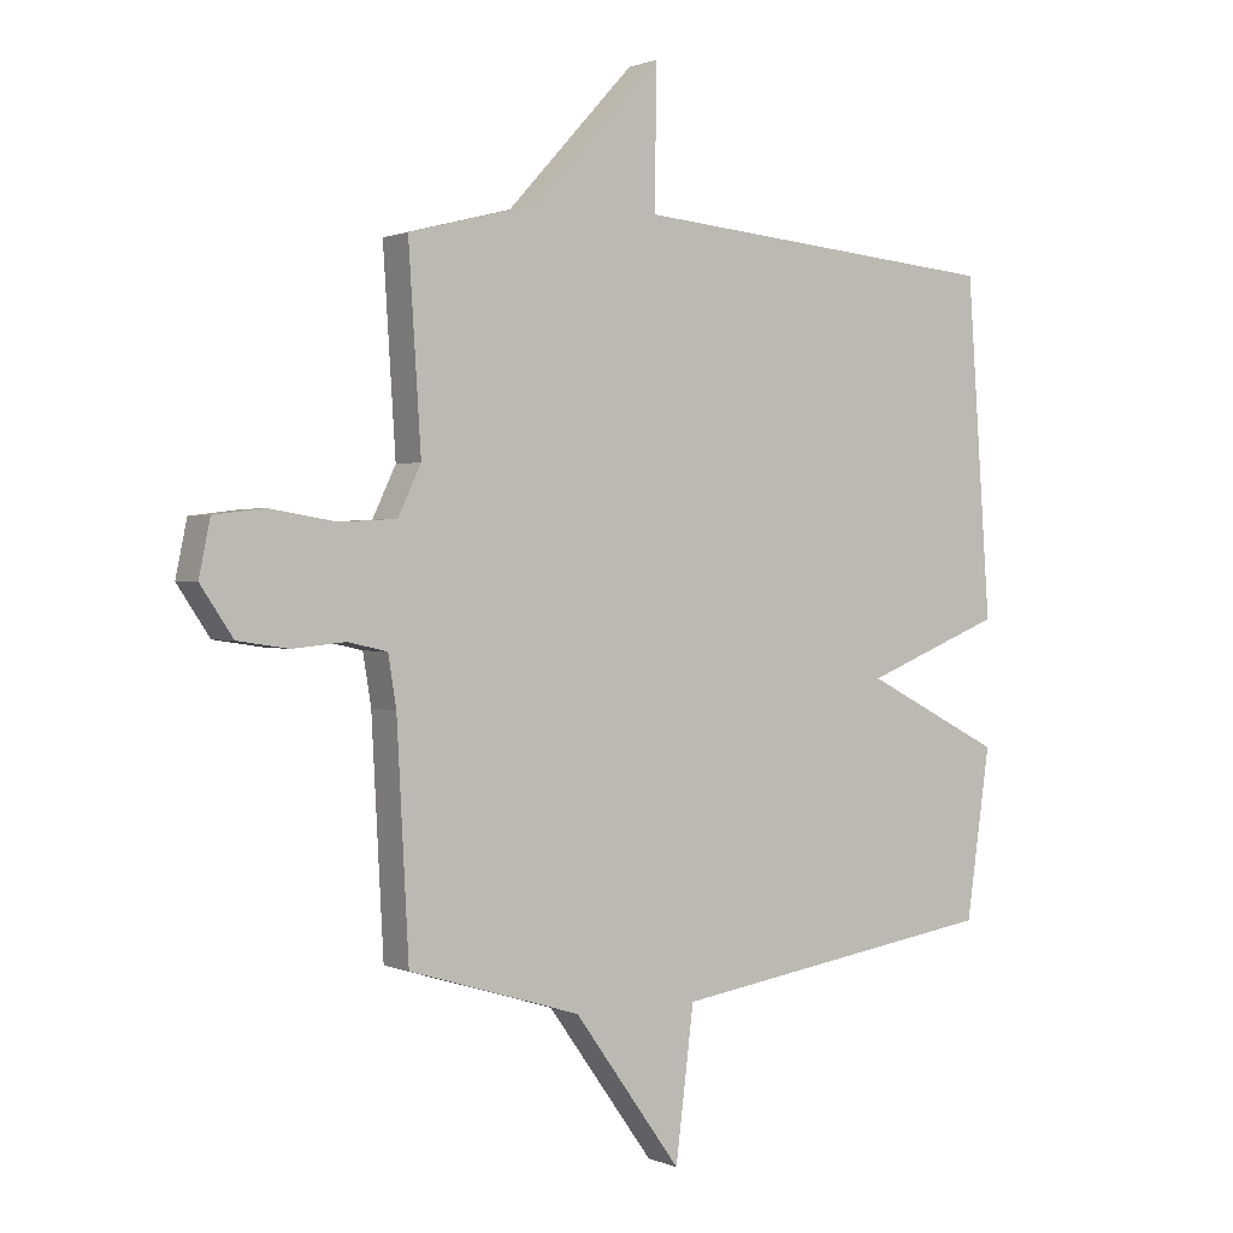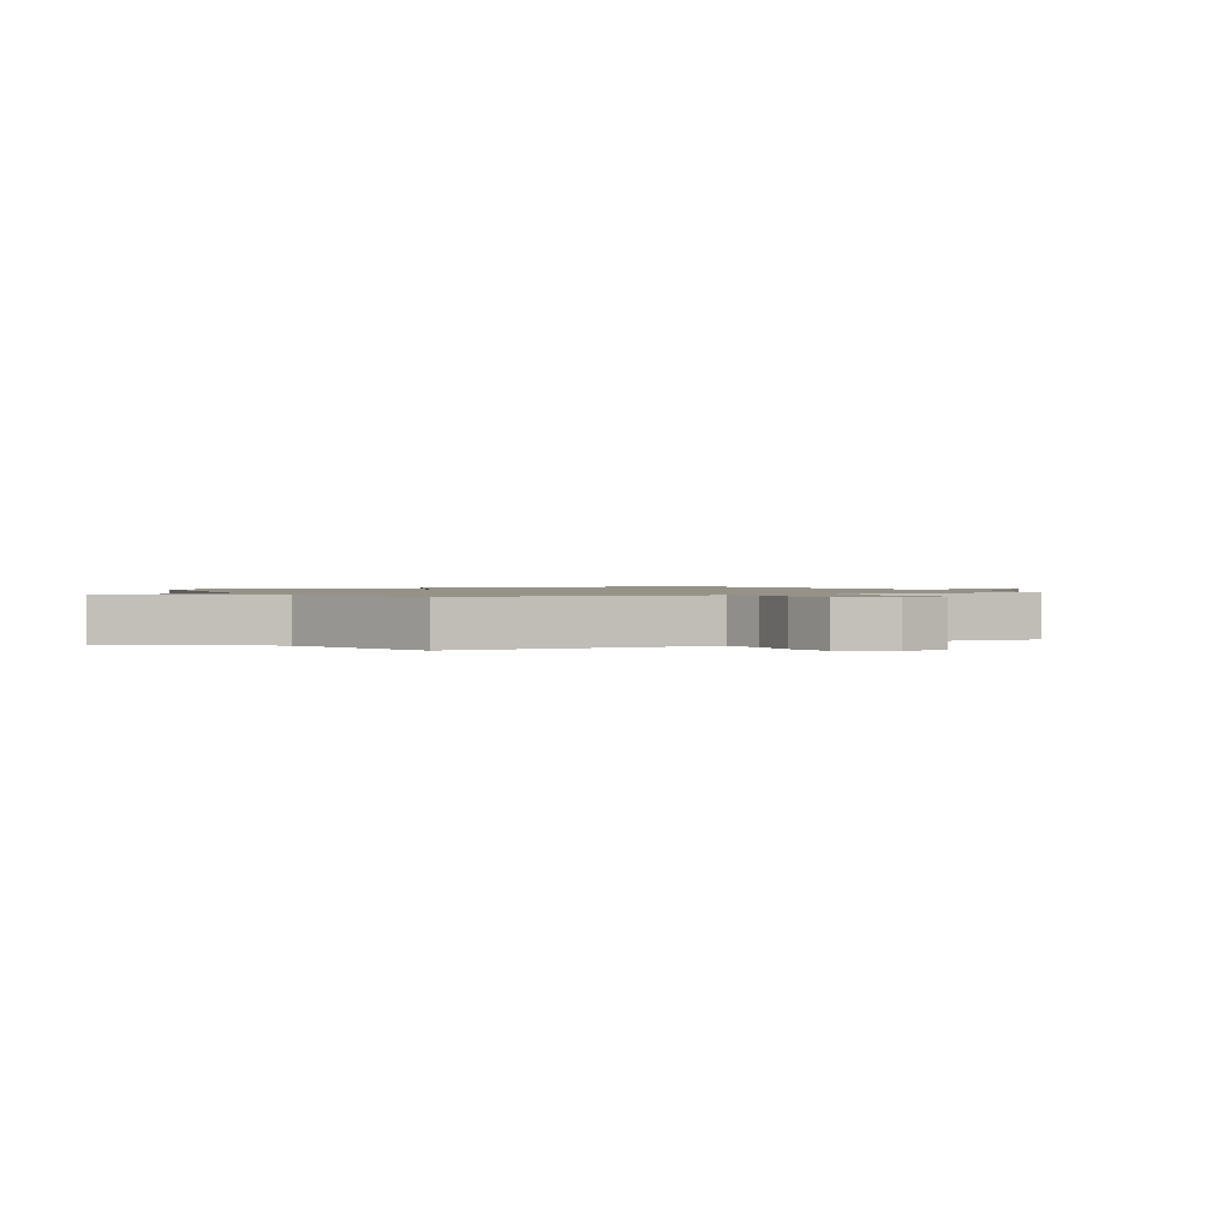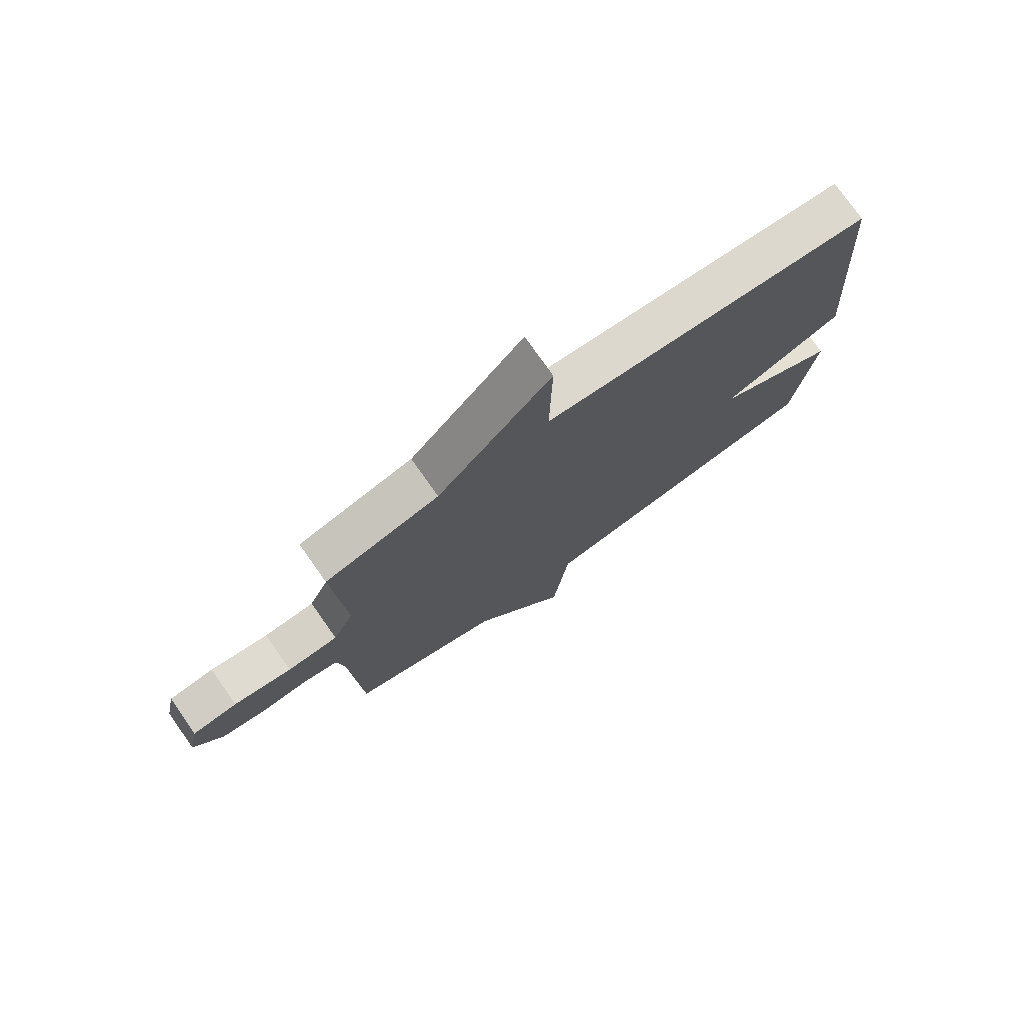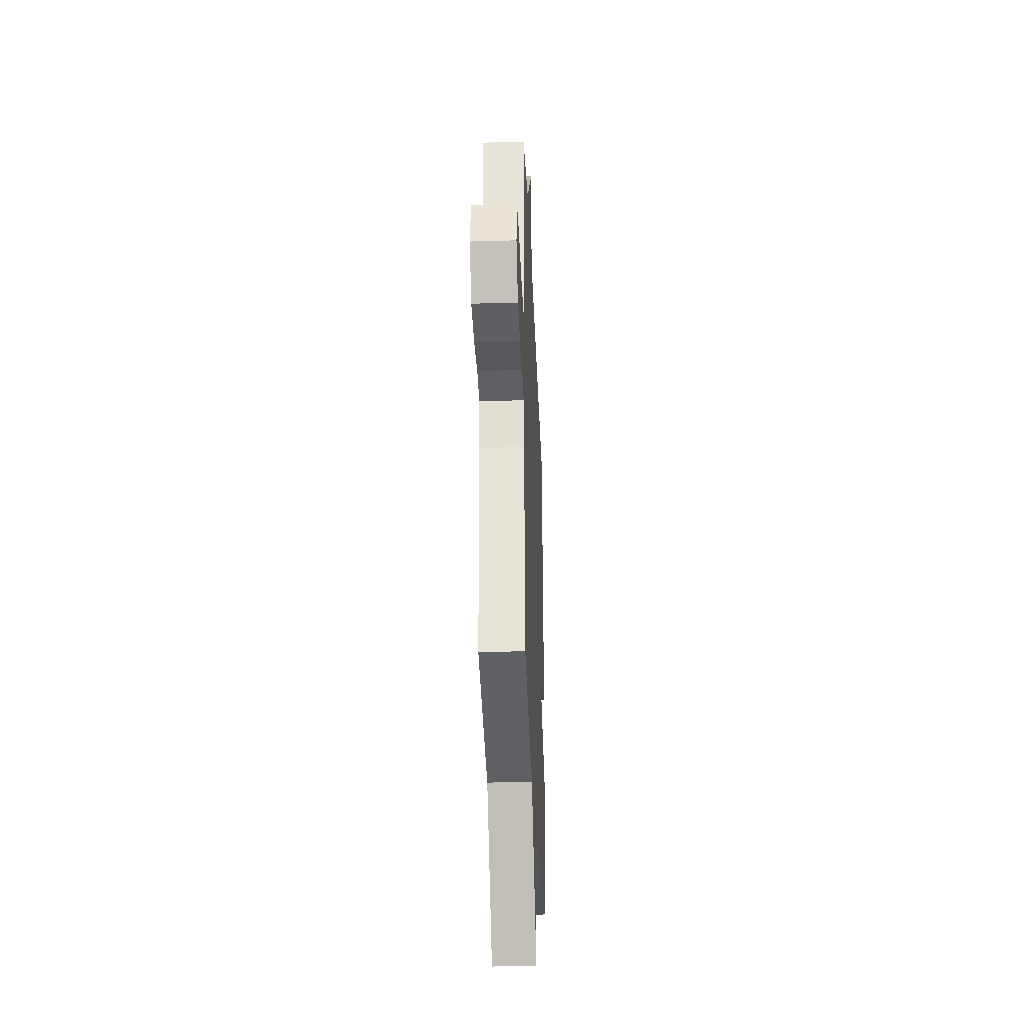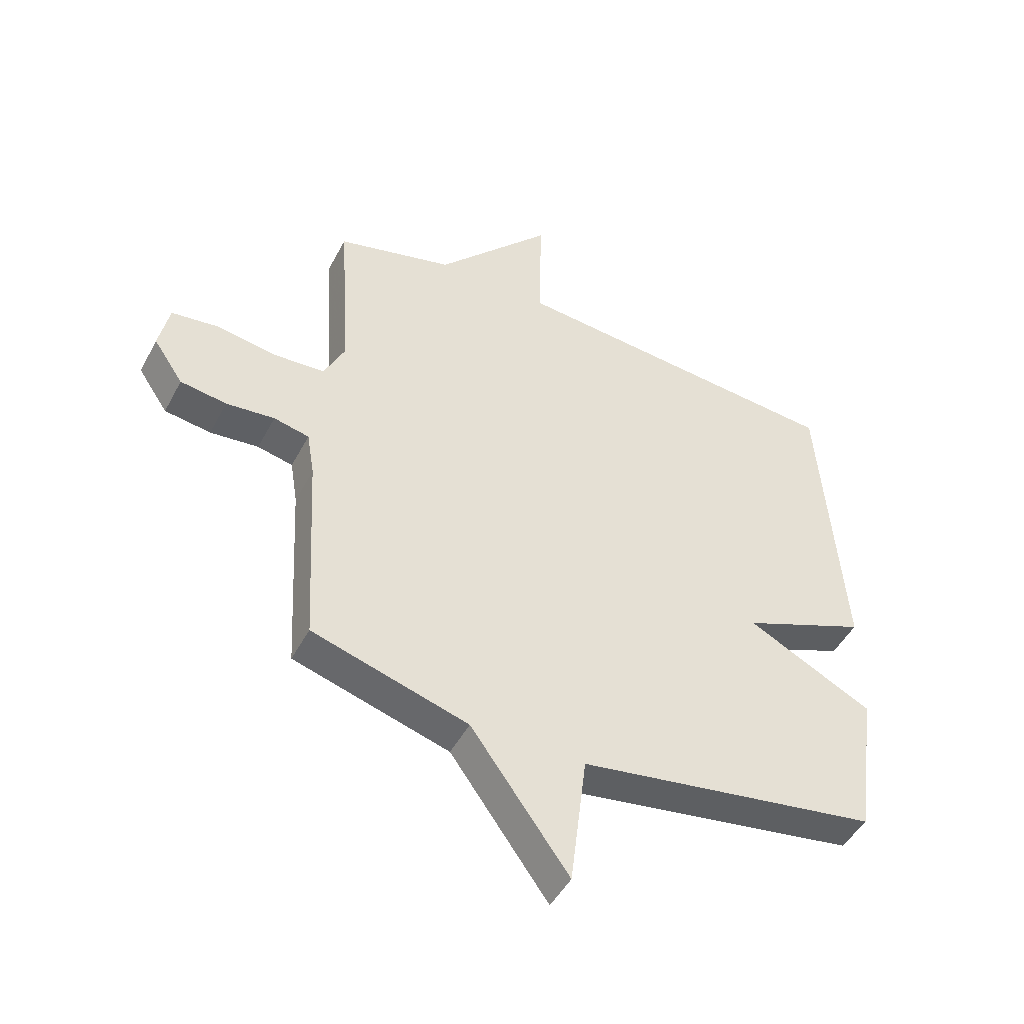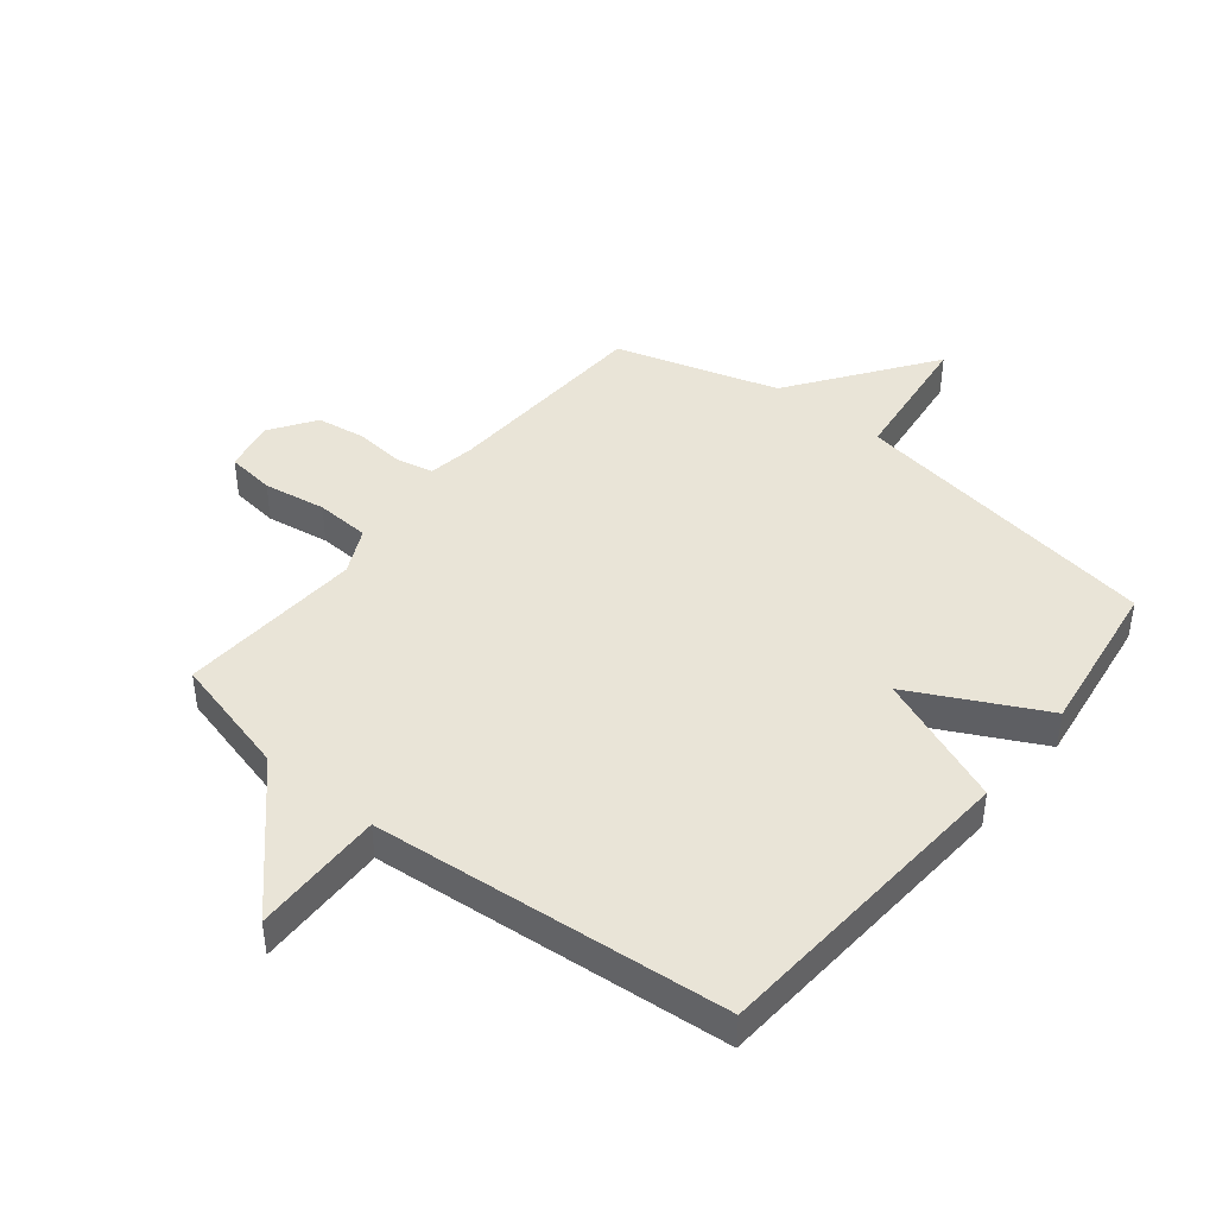
<metadata>
{"format":"obj","ext":"obj","renderer":"f3d","projection":"perspective","resolution":1024,"background":"white","views":[{"elev":0.9,"azim":-34.0,"up":"+Z"},{"elev":1.2,"azim":-119.0,"up":"+Y"},{"elev":76.0,"azim":-35.1,"up":"+Z"},{"elev":-32.5,"azim":-87.6,"up":"+Z"},{"elev":-47.4,"azim":-26.8,"up":"+Z"},{"elev":43.3,"azim":38.8,"up":"+Y"}]}
</metadata>
<code>
v -0.5 0.07 0.5
v -0.295 0.07 0.553
v -0.091 0.07 0.774
v -0.095 0.07 0.553
v 0.5 0.07 0.5
v 0.538 0.07 -0.032
v 0.318 0.07 -0.12
v 0.538 0.07 -0.232
v 0.5 0.07 -0.5
v -0.027 0.07 -0.582
v -0.056 0.07 -0.819
v -0.227 0.07 -0.582
v -0.5 0.07 -0.5
v -0.519 0.07 -0.146
v -0.532 0.07 -0.066
v -0.594 0.07 -0.052
v -0.679 0.07 -0.06
v -0.76 0.07 -0.048
v -0.812 0.07 0.029
v -0.794 0.07 0.115
v -0.713 0.07 0.125
v -0.608 0.07 0.108
v -0.517 0.07 0.113
v -0.48 0.07 0.19
v -0.5 0 0.5
v -0.295 0 0.553
v -0.091 0 0.774
v -0.095 0 0.553
v 0.5 0 0.5
v 0.538 0 -0.032
v 0.318 0 -0.12
v 0.538 0 -0.232
v 0.5 0 -0.5
v -0.027 0 -0.582
v -0.056 0 -0.819
v -0.227 0 -0.582
v -0.5 0 -0.5
v -0.519 0 -0.146
v -0.532 0 -0.066
v -0.594 0 -0.052
v -0.679 0 -0.06
v -0.76 0 -0.048
v -0.812 0 0.029
v -0.794 0 0.115
v -0.713 0 0.125
v -0.608 0 0.108
v -0.517 0 0.113
v -0.48 0 0.19
f 20 21 22
f 19 20 22
f 18 19 22
f 17 18 22
f 16 17 22
f 15 16 22 23
f 14 15 23 24
f 12 13 14 24
f 24 1 2
f 12 24 2
f 11 12 2
f 10 11 2
f 7 8 9 10
f 4 5 6 7
f 2 3 4
f 2 4 7 10
f 46 45 44
f 46 44 43
f 46 43 42
f 46 42 41
f 46 41 40
f 47 46 40 39
f 48 47 39 38
f 48 38 37 36
f 26 25 48
f 26 48 36
f 26 36 35
f 26 35 34
f 34 33 32 31
f 31 30 29 28
f 28 27 26
f 34 31 28 26
f 1 25 26 2
f 2 26 27 3
f 3 27 28 4
f 4 28 29 5
f 5 29 30 6
f 6 30 31 7
f 7 31 32 8
f 8 32 33 9
f 9 33 34 10
f 10 34 35 11
f 11 35 36 12
f 12 36 37 13
f 13 37 38 14
f 14 38 39 15
f 15 39 40 16
f 16 40 41 17
f 17 41 42 18
f 18 42 43 19
f 19 43 44 20
f 20 44 45 21
f 21 45 46 22
f 22 46 47 23
f 23 47 48 24
f 24 48 25 1

</code>
